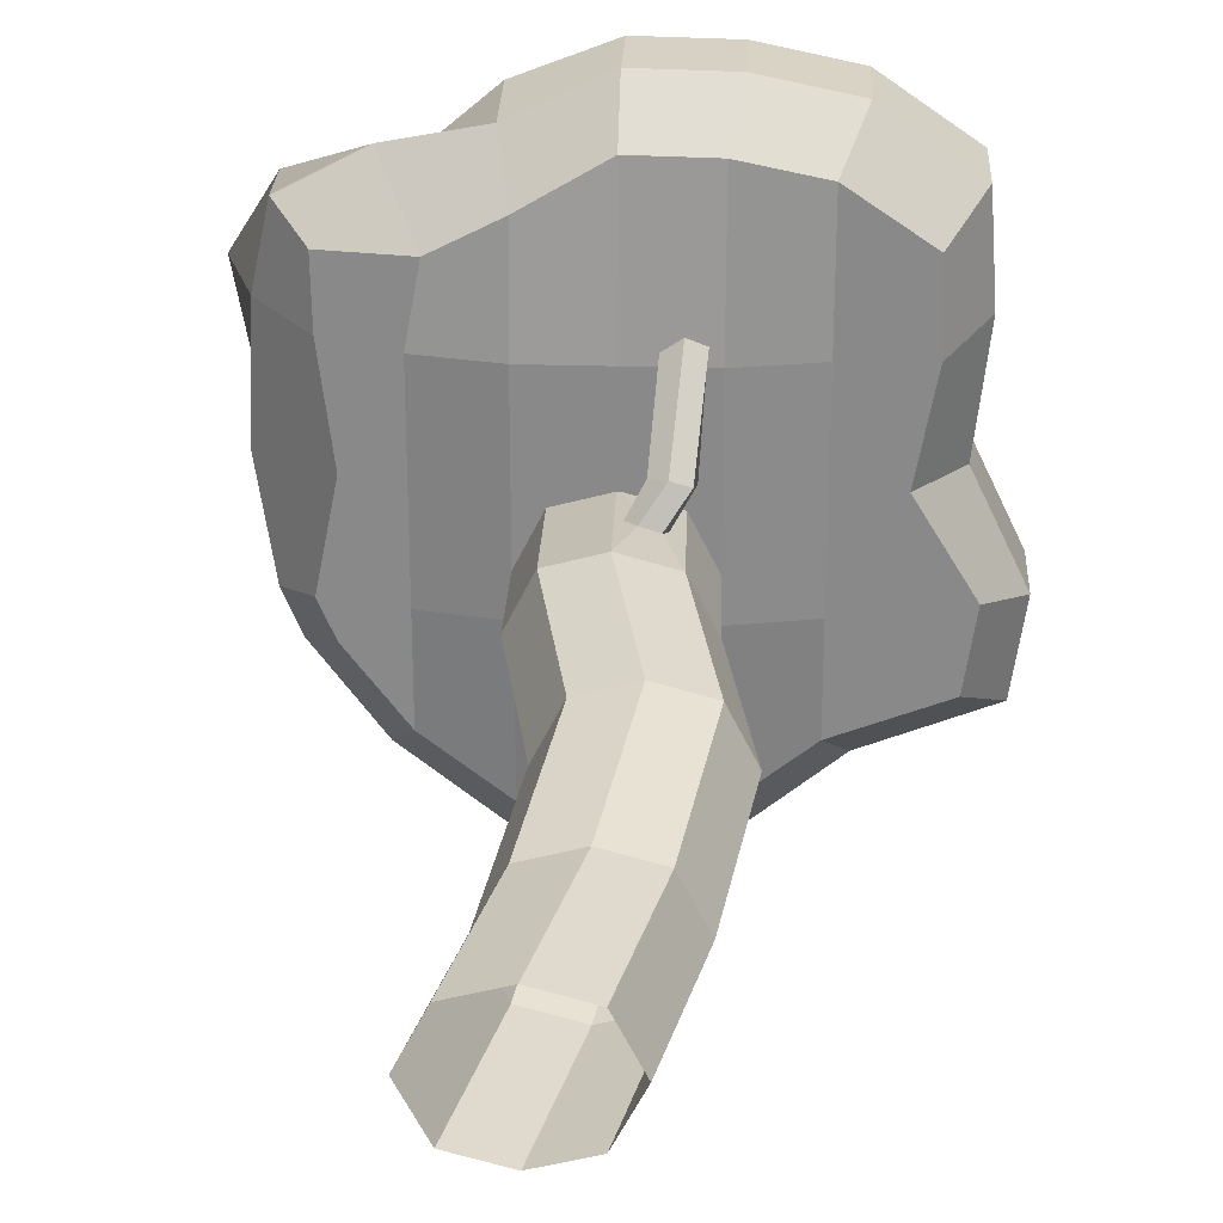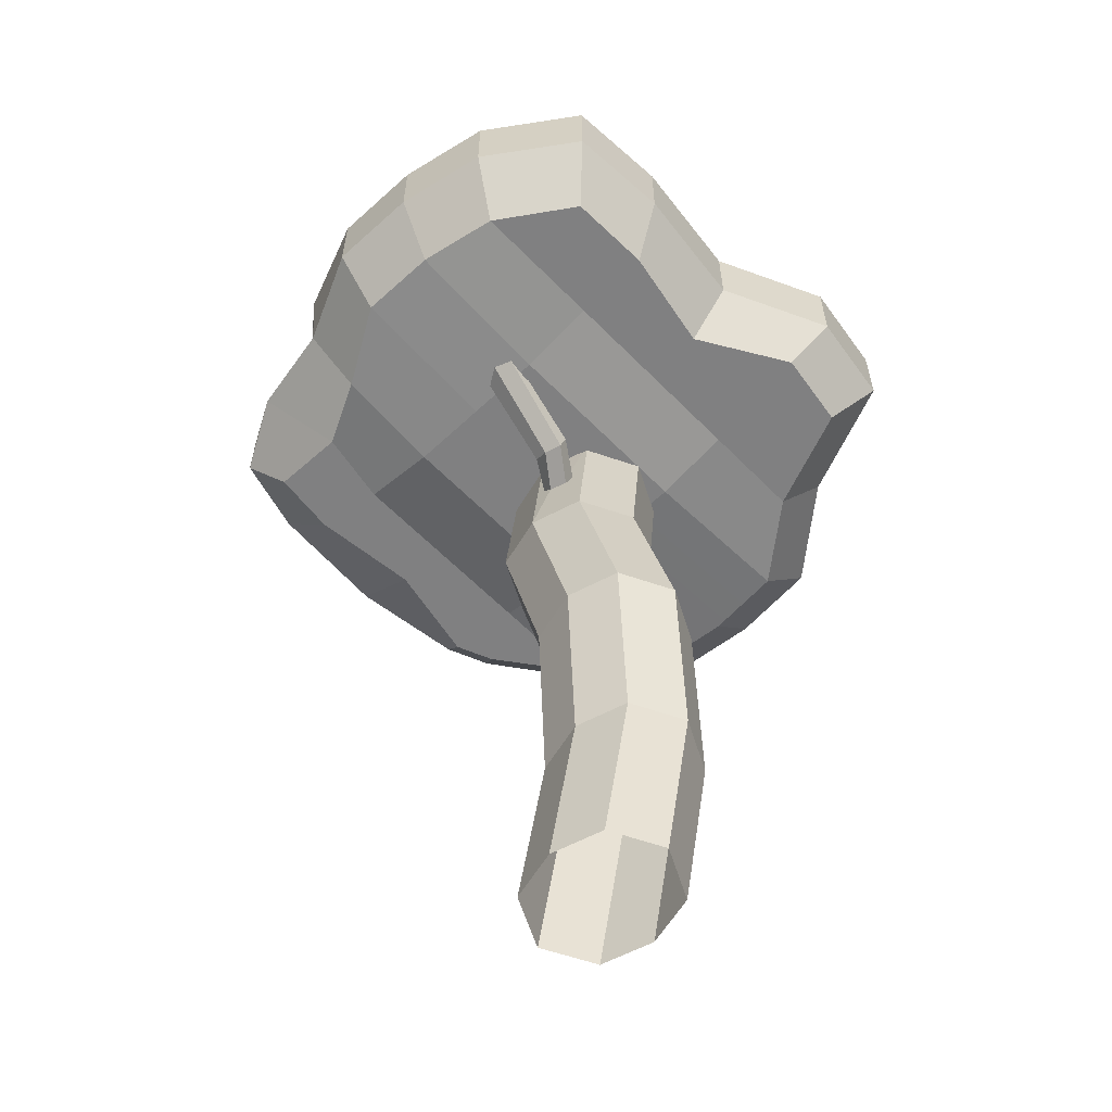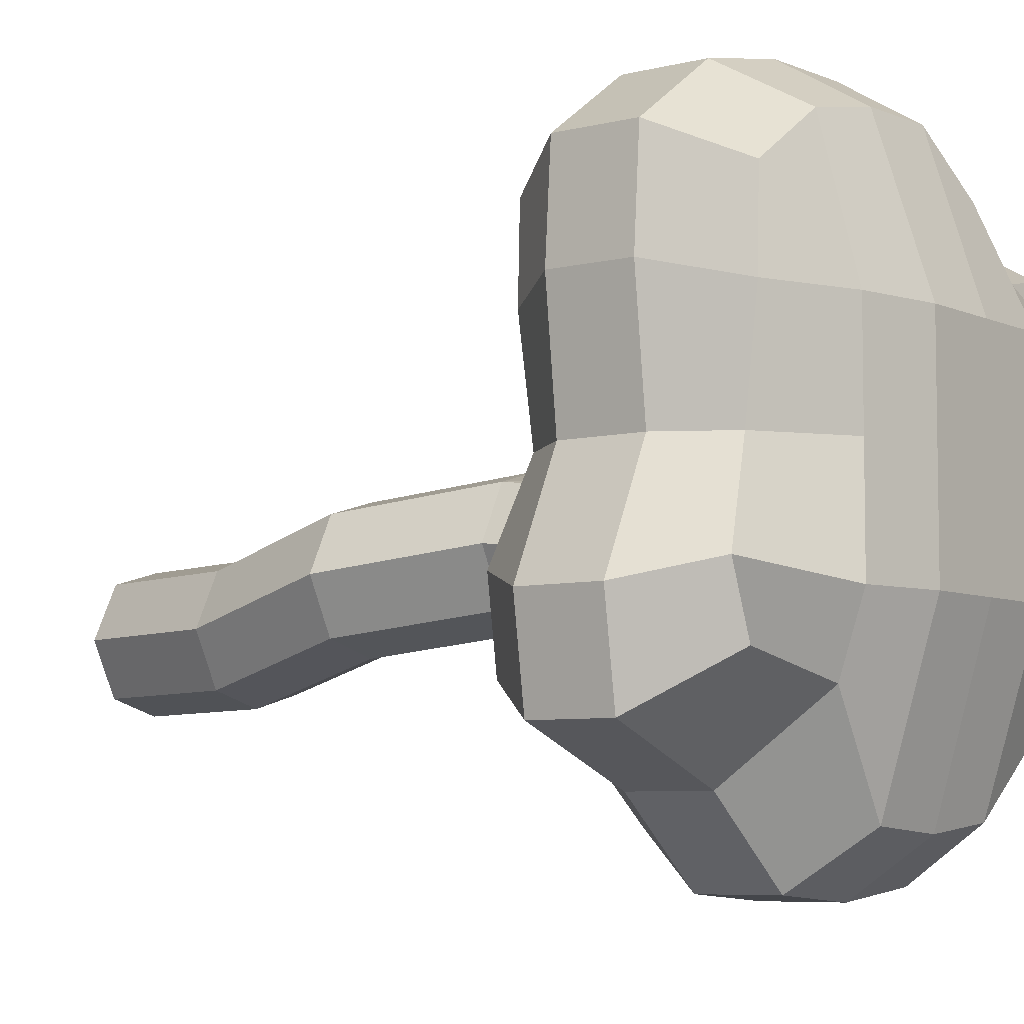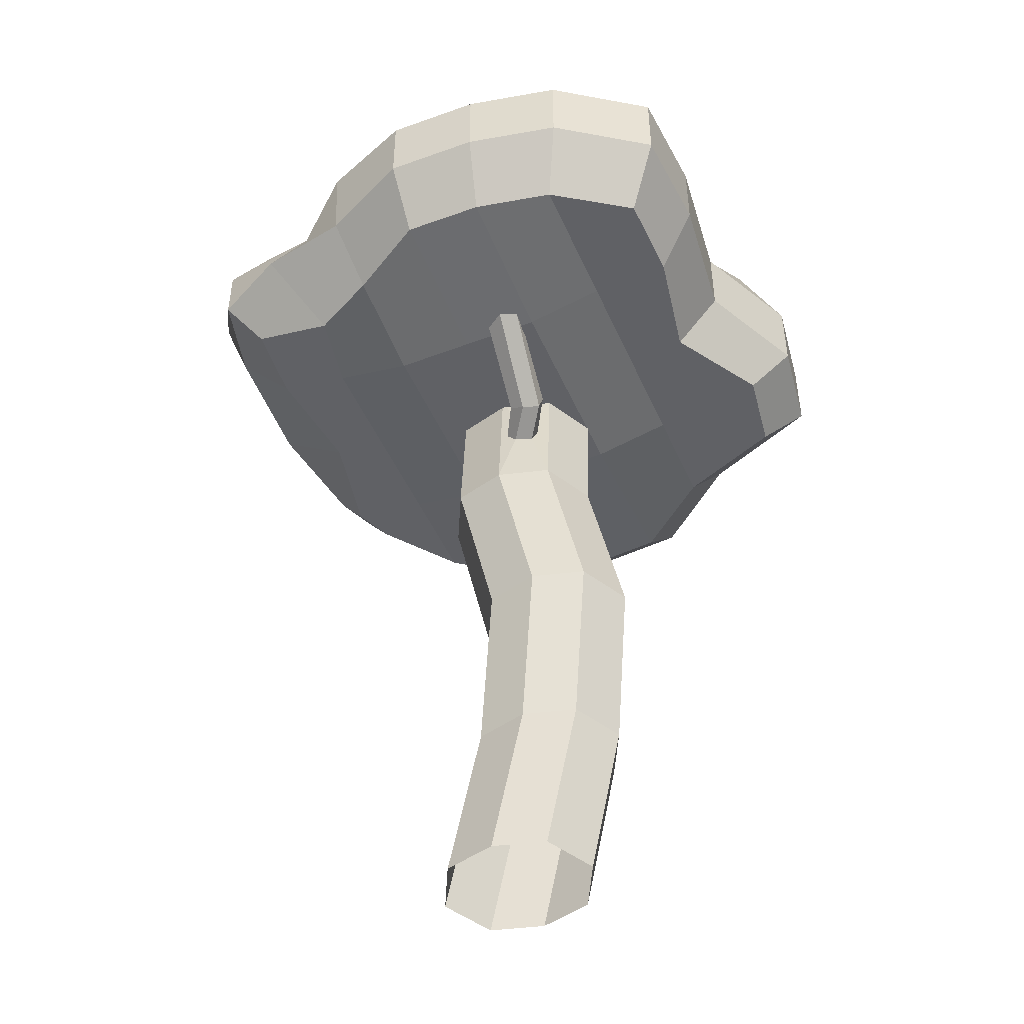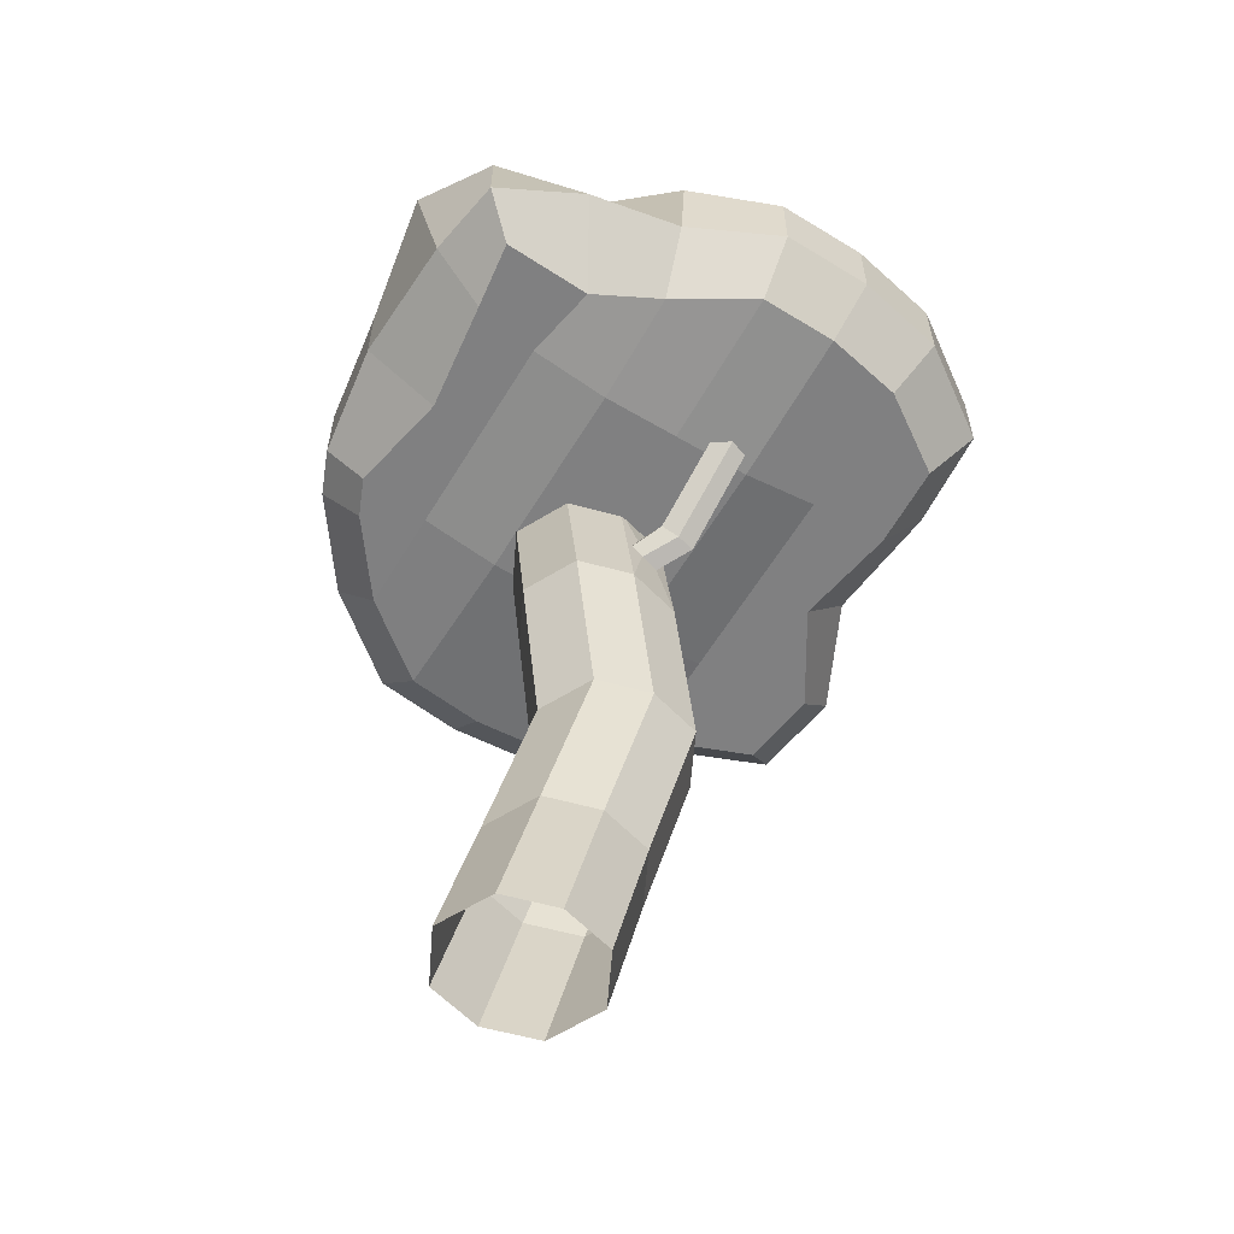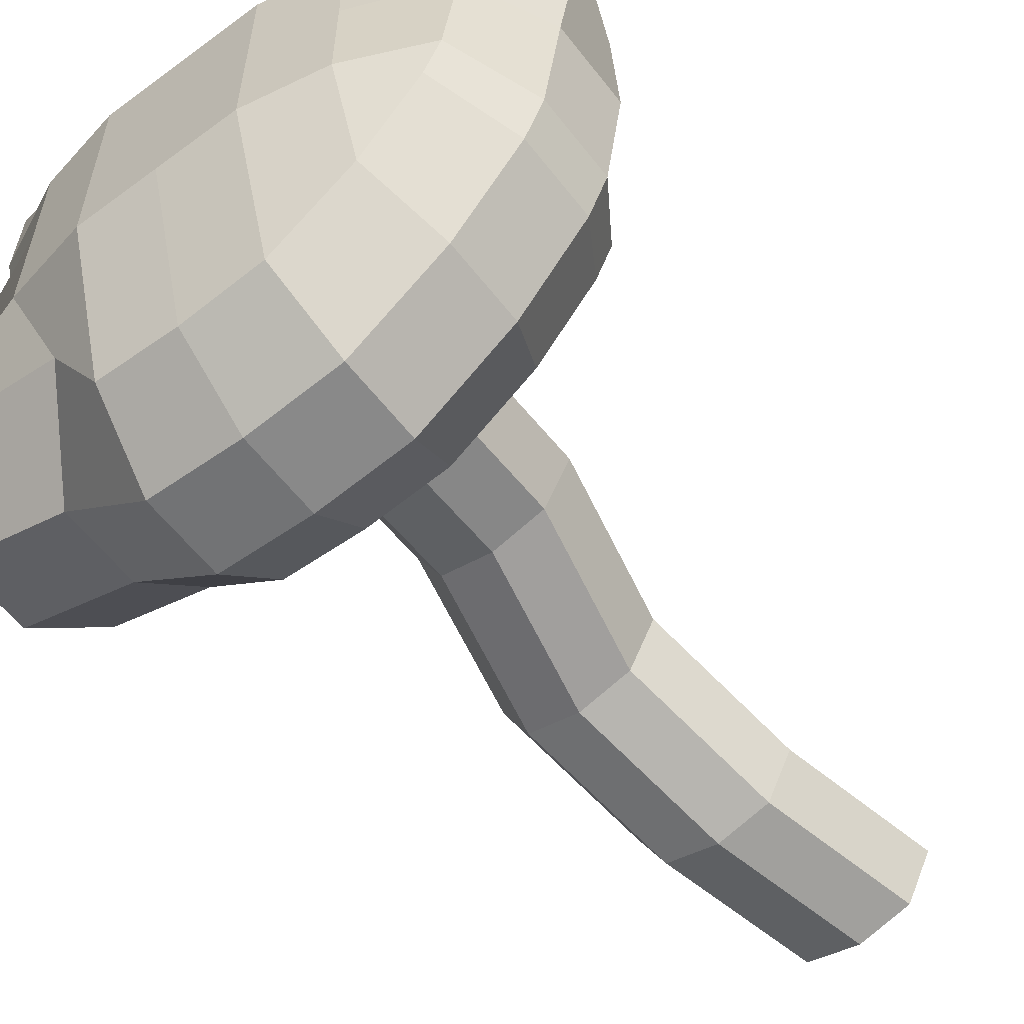
<metadata>
{"format":"obj","ext":"obj","renderer":"f3d","projection":"perspective","resolution":1024,"background":"white","views":[{"elev":26.5,"azim":2.9,"up":"+Z"},{"elev":-60.0,"azim":43.9,"up":"+Y"},{"elev":-6.3,"azim":127.3,"up":"+Z"},{"elev":-48.4,"azim":23.1,"up":"+Y"},{"elev":-60.2,"azim":-31.1,"up":"+Y"},{"elev":-58.8,"azim":-142.6,"up":"+Z"}]}
</metadata>
<code>
o Tree1
v -0.573 1.864 0.7997
v -0.5803 2.319 0.8031
v -0.5334 1.791 -0.08577
v -0.5334 2.391 -0.08577
v 0.75 1.791 0.8434
v 0.75 2.391 0.8434
v 0.8292 1.791 -0.1858
v 0.7965 2.391 -0.1353
v 0.07915 1.791 -0.5024
v 0.07915 2.391 -0.5024
v 0.07915 1.791 1.043
v 0.07915 2.391 1.043
v -0.3702 1.791 -0.3024
v -0.3252 2.391 0.7502
v -0.3702 2.391 -0.3024
v -0.3302 1.791 0.8144
v -0.5204 1.791 0.316
v -0.6209 2.391 0.3018
v 0.7024 1.791 0.3018
v 0.7253 2.337 0.3018
v 0.07915 2.539 0.2976
v 0.07915 1.744 0.2976
v -0.3702 1.791 0.2976
v -0.3702 2.496 0.2976
v 0.4669 2.391 -0.1967
v 0.5292 1.791 0.9934
v 0.5292 1.791 -0.3024
v 0.5292 2.391 0.9934
v 0.5292 2.496 0.2976
v 0.5292 1.791 0.2976
v -0.5792 2.391 0.0226
v 0.8625 1.791 0.03926
v -0.5792 1.791 0.0226
v 0.8625 2.391 0.03926
v 0.07915 2.539 -0.0024
v 0.07915 1.744 -0.0024
v -0.3702 1.791 -0.0024
v -0.3702 2.496 -0.0024
v 0.5292 1.791 -0.0024
v 0.5292 2.496 -0.0024
v -0.5595 1.791 0.6327
v 0.7574 2.391 0.6008
v 0.07915 2.539 0.5976
v 0.07915 1.744 0.5976
v -0.3702 1.791 0.5976
v -0.3702 2.496 0.5976
v -0.6661 2.391 0.5991
v 0.7574 1.791 0.6008
v 0.5292 2.496 0.5976
v 0.5292 1.791 0.5976
v 0.3042 1.791 -0.4857
v 0.3042 2.391 1.039
v 0.3042 1.744 0.2976
v 0.3042 2.391 -0.4857
v 0.3042 1.791 1.039
v 0.3042 2.539 0.2976
v 0.3042 1.744 -0.0024
v 0.3042 2.539 -0.0024
v 0.3042 1.744 0.5976
v 0.3042 2.539 0.5976
v -0.1455 2.391 -0.4774
v -0.1455 1.791 0.909
v -0.1455 1.791 -0.4774
v -0.1455 2.391 0.9107
v -0.1455 2.539 0.2976
v -0.1455 1.744 0.2976
v -0.1455 1.744 -0.0024
v -0.1455 2.539 -0.0024
v -0.1455 2.539 0.5976
v -0.1455 1.744 0.5976
v -0.6699 1.983 0.8742
v -0.629 1.949 -0.1575
v 0.9435 1.949 -0.2757
v 0.8521 1.949 0.941
v 0.07792 1.949 1.177
v 0.07792 1.949 -0.6501
v -0.4407 1.949 -0.4137
v -0.4407 1.949 1.005
v 0.8336 1.949 0.3006
v -0.7299 1.949 0.3006
v 0.5972 1.949 1.118
v 0.5972 1.949 -0.4137
v 0.9819 1.949 -0.009743
v -0.6818 1.949 -0.02944
v -0.7132 1.949 0.6604
v 0.873 1.949 0.6505
v 0.3376 1.949 -0.6304
v 0.3376 1.949 1.172
v -0.1814 1.949 1.054
v -0.1814 1.949 -0.6205
v -0.6699 2.152 0.8742
v -0.629 2.172 -0.1575
v 0.9435 2.172 -0.2757
v 0.8521 2.172 0.941
v 0.07792 2.172 1.177
v 0.07792 2.172 -0.6501
v -0.4407 2.172 -0.4137
v -0.3778 2.172 0.9078
v 0.8336 2.172 0.3006
v -0.7299 2.172 0.3006
v 0.5972 2.172 1.118
v 0.5972 2.172 -0.4137
v 0.9819 2.172 -0.009743
v -0.6818 2.172 -0.02944
v -0.7958 2.172 0.6712
v 0.873 2.172 0.6505
v 0.3376 2.172 -0.6304
v 0.3376 2.172 1.172
v -0.1814 2.172 1.076
v -0.1814 2.172 -0.6205
v 0.2284 1.8 -0.03732
v 0.15 -0 -0.15
v 0.1834 1.617 0.2978
v 0.15 0 0.15
v -0.07161 1.8 -0.03732
v -0.15 -0 -0.15
v -0.07161 1.8 0.2627
v -0.15 0 0.15
v 0.3264 0.9 -0.03732
v 0.02637 0.9 0.2627
v 0.3264 0.9 0.2627
v 0.02637 0.9 -0.03732
v -0.06181 1.35 0.3166
v 0.2382 1.35 0.01657
v 0.1848 1.527 0.3169
v -0.06181 1.35 0.01657
v 0.248 0.4562 -0.1451
v 0.248 0.4562 0.1549
v -0.05201 0.4562 -0.1451
v -0.05201 0.4562 0.1549
v -0.2251 0 0
v 0.3035 1.8 0.1127
v -0.1467 1.8 0.1127
v 0.2251 0 0
v 0.4015 0.9 0.1127
v -0.04874 0.9 0.1127
v 0.3133 1.35 0.1666
v -0.1369 1.35 0.1666
v -0.1271 0.4562 0.004899
v 0.3231 0.4562 0.004899
v 0 -0 -0.1914
v 0.1262 1.631 0.3199
v 0 0 0.1914
v 0.07839 1.8 -0.07876
v 0.1764 0.9 -0.07876
v 0.1764 0.9 0.3041
v 0.08819 1.35 -0.02487
v 0.1338 1.536 0.3291
v 0.09799 0.4562 0.1963
v 0.09799 0.4562 -0.1865
v 0.2284 1.8 0.2627
v 0.2382 1.35 0.3166
v 0.07839 1.8 0.3041
v 0.08819 1.35 0.358
v 0.2367 1.652 0.3719
v 0.2472 1.566 0.4047
v 0.1782 1.662 0.3919
v 0.1954 1.571 0.4155
v 0.2548 1.613 0.3903
v 0.1975 1.569 0.3002
v 0.1032 1.572 0.3247
v 0.1496 1.604 0.4054
v 0.2425 1.794 0.575
v 0.1814 1.796 0.5885
v 0.2728 1.758 0.6548
v 0.2207 1.753 0.6639
v 0.2683 1.784 0.6122
v 0.1694 1.755 0.6394
v 0.08339 1.57 0.3316
v -0.06671 1.575 0.2896
v -0.1418 1.575 0.1396
v -0.06671 1.575 -0.01037
v 0.08329 1.575 -0.05181
v 0.2333 1.575 -0.01037
v 0.3074 1.62 0.1342
v 0.2334 1.57 0.2902
f 104 31 4 92
f 102 25 8 93
f 106 42 6 94
f 98 14 2 91
f 50 48 5 26
f 46 47 2 14
f 60 43 12 52
f 70 44 11 62
f 108 52 12 95
f 110 61 10 96
f 92 4 15 97
f 41 45 16 1
f 69 46 14 64
f 109 64 14 98
f 68 38 24 65
f 33 37 23 17
f 67 36 22 66
f 58 35 21 56
f 38 31 18 24
f 39 32 19 30
f 103 34 20 99
f 105 47 18 100
f 57 39 30 53
f 34 40 29 20
f 94 6 28 101
f 42 49 28 6
f 59 50 26 55
f 107 54 25 102
f 8 25 40 34
f 51 27 39 57
f 93 8 34 103
f 27 7 32 39
f 15 4 31 38
f 54 10 35 58
f 63 9 36 67
f 3 13 37 33
f 61 15 38 68
f 100 18 31 104
f 53 30 50 59
f 20 29 49 42
f 91 2 47 105
f 65 24 46 69
f 17 23 45 41
f 66 22 44 70
f 56 21 43 60
f 24 18 47 46
f 30 19 48 50
f 99 20 42 106
f 29 56 60 49
f 22 53 59 44
f 25 54 58 40
f 9 51 57 36
f 96 10 54 107
f 44 59 55 11
f 36 57 53 22
f 40 58 56 29
f 101 28 52 108
f 49 60 52 28
f 23 66 70 45
f 21 65 69 43
f 10 61 68 35
f 13 63 67 37
f 37 67 66 23
f 35 68 65 21
f 95 12 64 109
f 43 69 64 12
f 97 15 61 110
f 45 70 62 16
f 13 77 90 63
f 11 75 89 62
f 26 81 88 55
f 9 76 87 51
f 19 79 86 48
f 1 71 85 41
f 17 80 84 33
f 7 73 83 32
f 51 87 82 27
f 5 74 81 26
f 41 85 80 17
f 32 83 79 19
f 62 89 78 16
f 3 72 77 13
f 63 90 76 9
f 55 88 75 11
f 16 78 71 1
f 48 86 74 5
f 27 82 73 7
f 33 84 72 3
f 77 97 110 90
f 75 95 109 89
f 81 101 108 88
f 76 96 107 87
f 79 99 106 86
f 71 91 105 85
f 80 100 104 84
f 73 93 103 83
f 87 107 102 82
f 74 94 101 81
f 85 105 100 80
f 83 103 99 79
f 89 109 98 78
f 72 92 97 77
f 90 110 96 76
f 88 108 95 75
f 78 98 91 71
f 86 106 94 74
f 82 102 93 73
f 84 104 92 72
f 154 169 170 123
f 138 171 172 126
f 176 175 132 151
f 147 173 174 124
f 150 145 119 127
f 140 135 121 128
f 139 136 122 129
f 149 146 120 130
f 145 147 124 119
f 135 137 152 121
f 136 138 126 122
f 146 154 123 120
f 143 149 130 118
f 131 139 129 116
f 134 140 128 114
f 141 150 127 112
f 112 127 140 134
f 118 130 139 131
f 120 123 138 136
f 119 124 137 135
f 130 120 136 139
f 127 119 135 140
f 124 174 175 137
f 123 170 171 138
f 116 129 150 141
f 114 128 149 143
f 121 152 154 146
f 122 126 147 145
f 128 121 146 149
f 129 122 145 150
f 126 172 173 147
f 142 161 162 157
f 113 160 176 151
f 142 113 151 153
f 125 148 154 152
f 148 161 169 154
f 156 159 167 165
f 113 142 157 155
f 148 125 156 158
f 125 160 159 156
f 159 155 163 167
f 159 160 113 155
f 162 161 148 158
f 165 167 168 166
f 168 167 163 164
f 155 157 164 163
f 157 162 168 164
f 162 158 166 168
f 158 156 165 166
f 169 161 142 153
f 170 169 153 117
f 171 170 117 133
f 172 171 133 115
f 173 172 115 144
f 174 173 144 111
f 175 174 111 132
f 176 160 125 152
f 137 175 176 152

</code>
